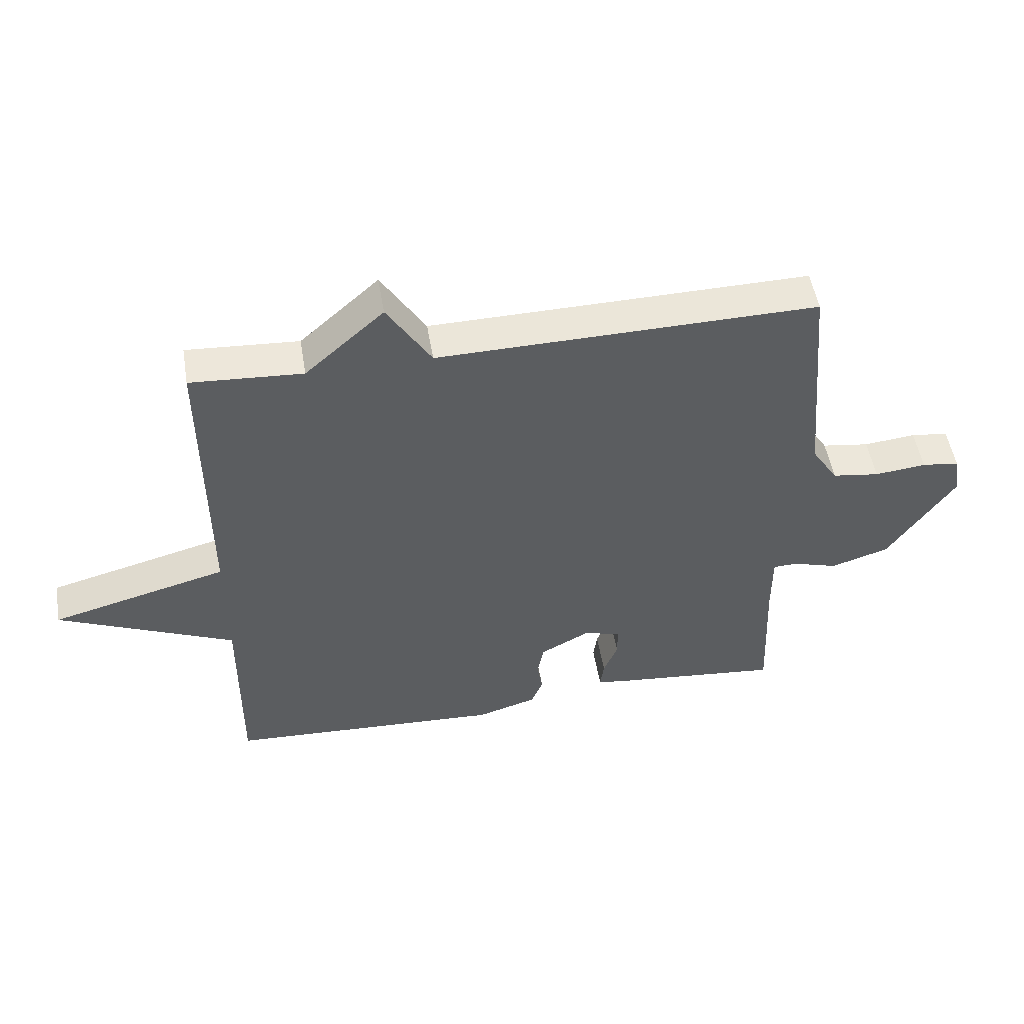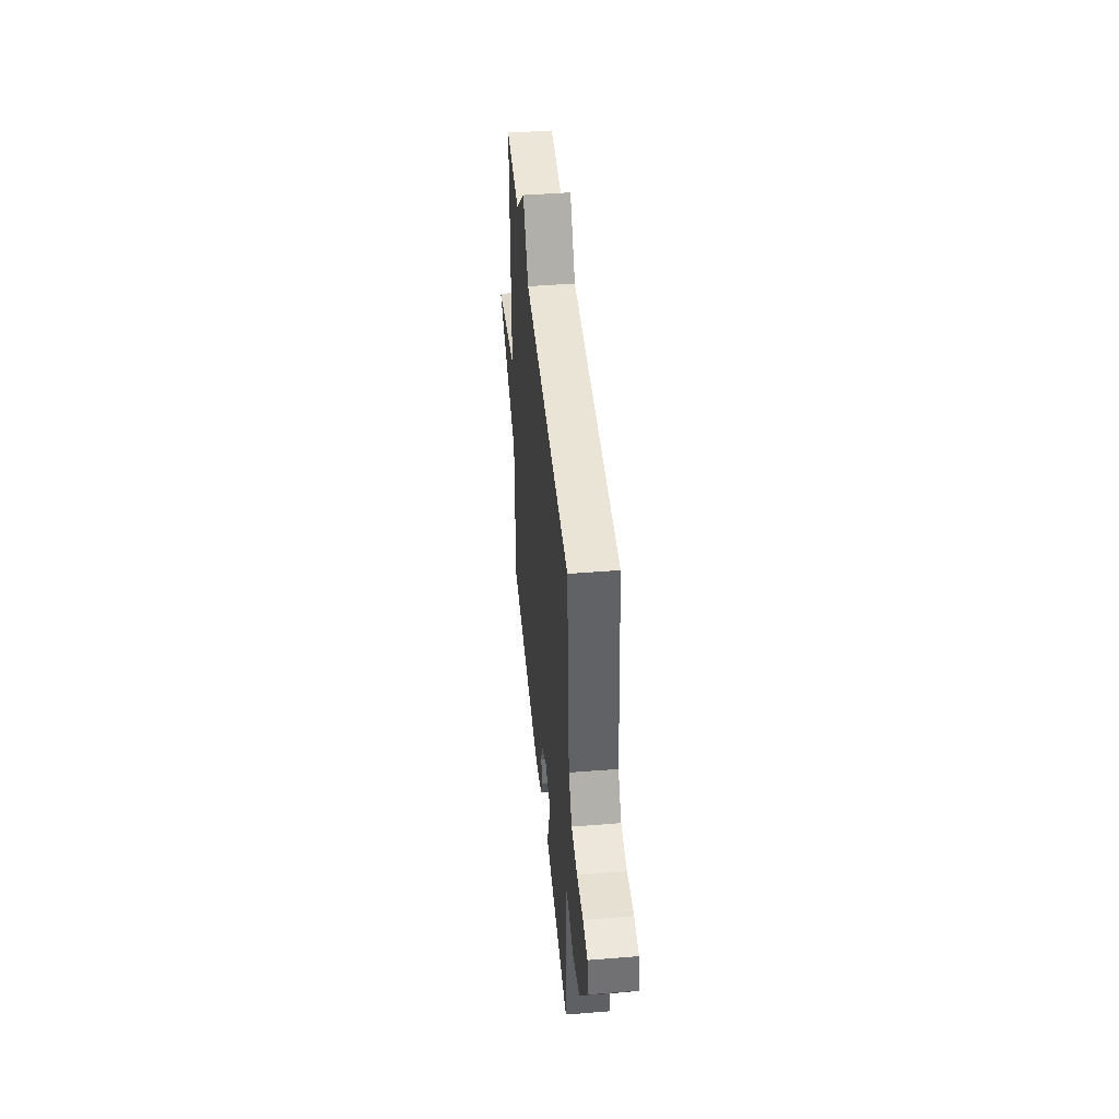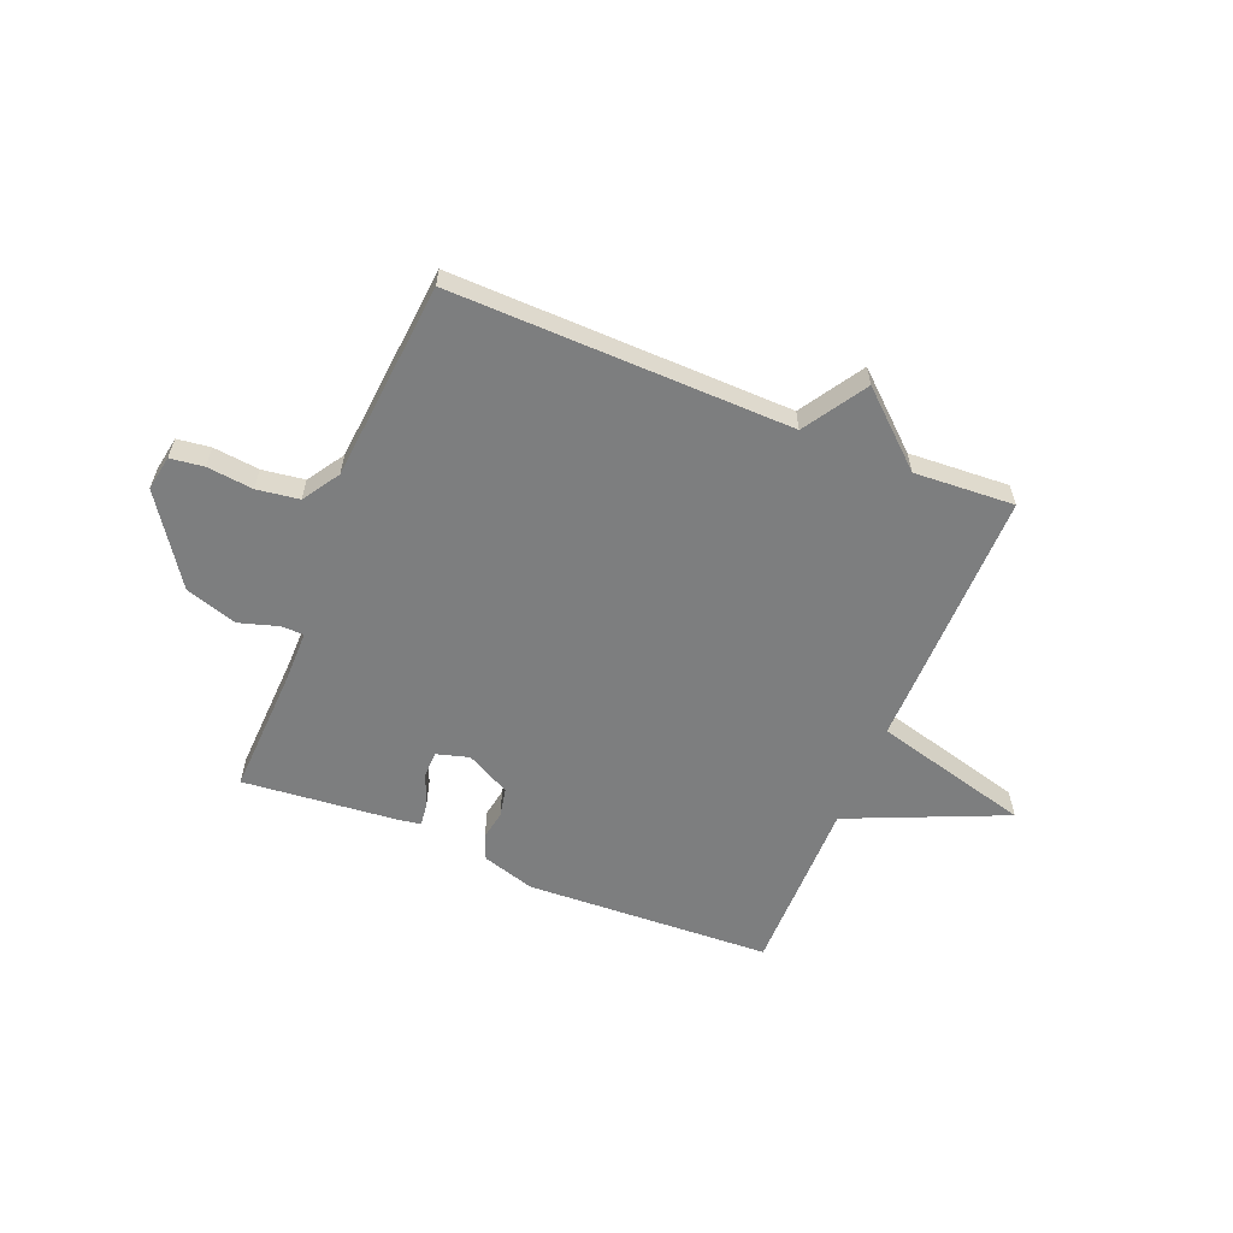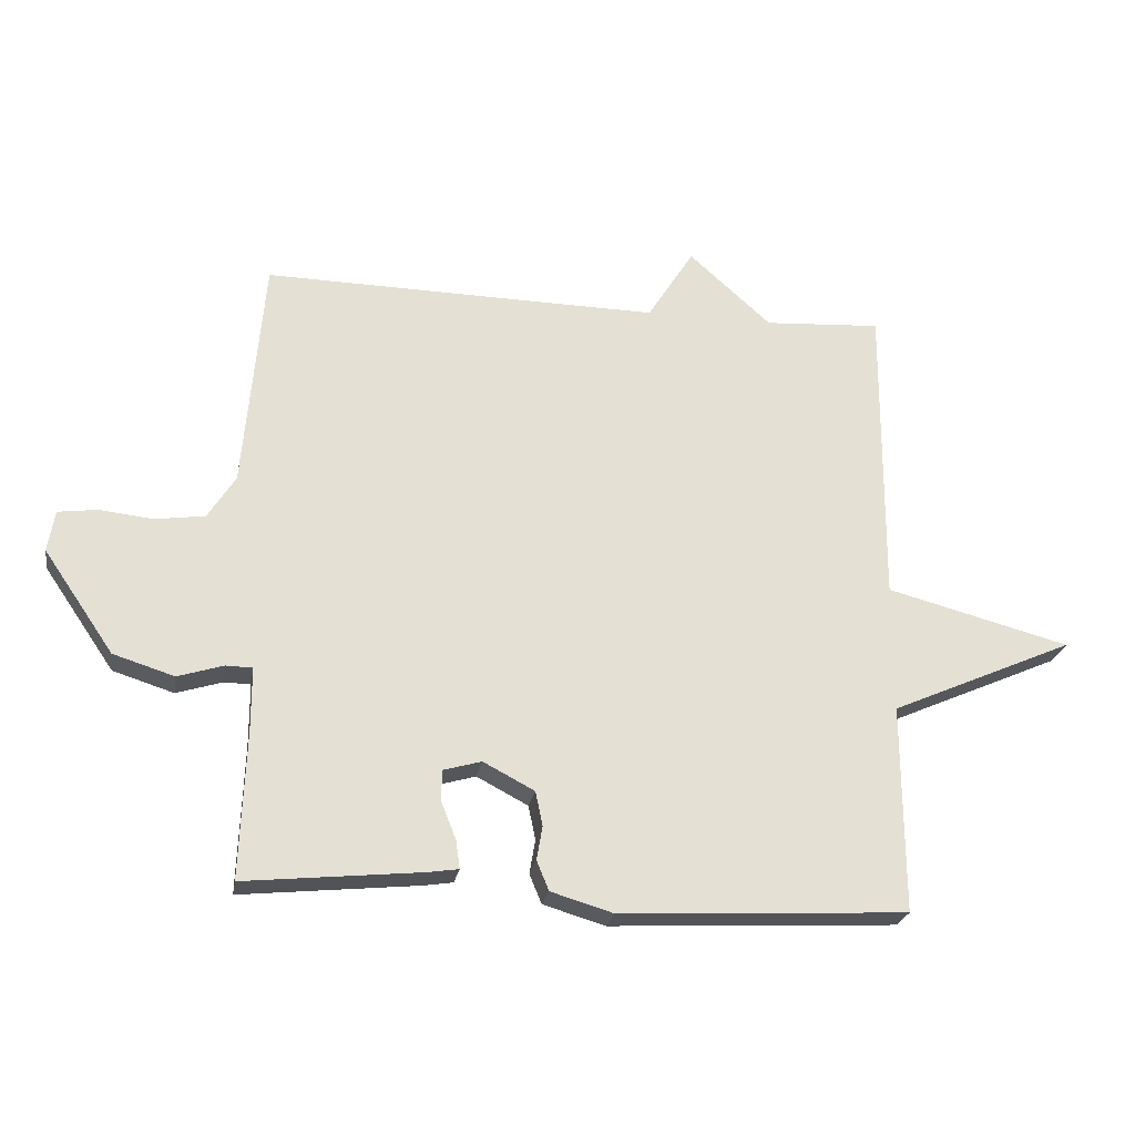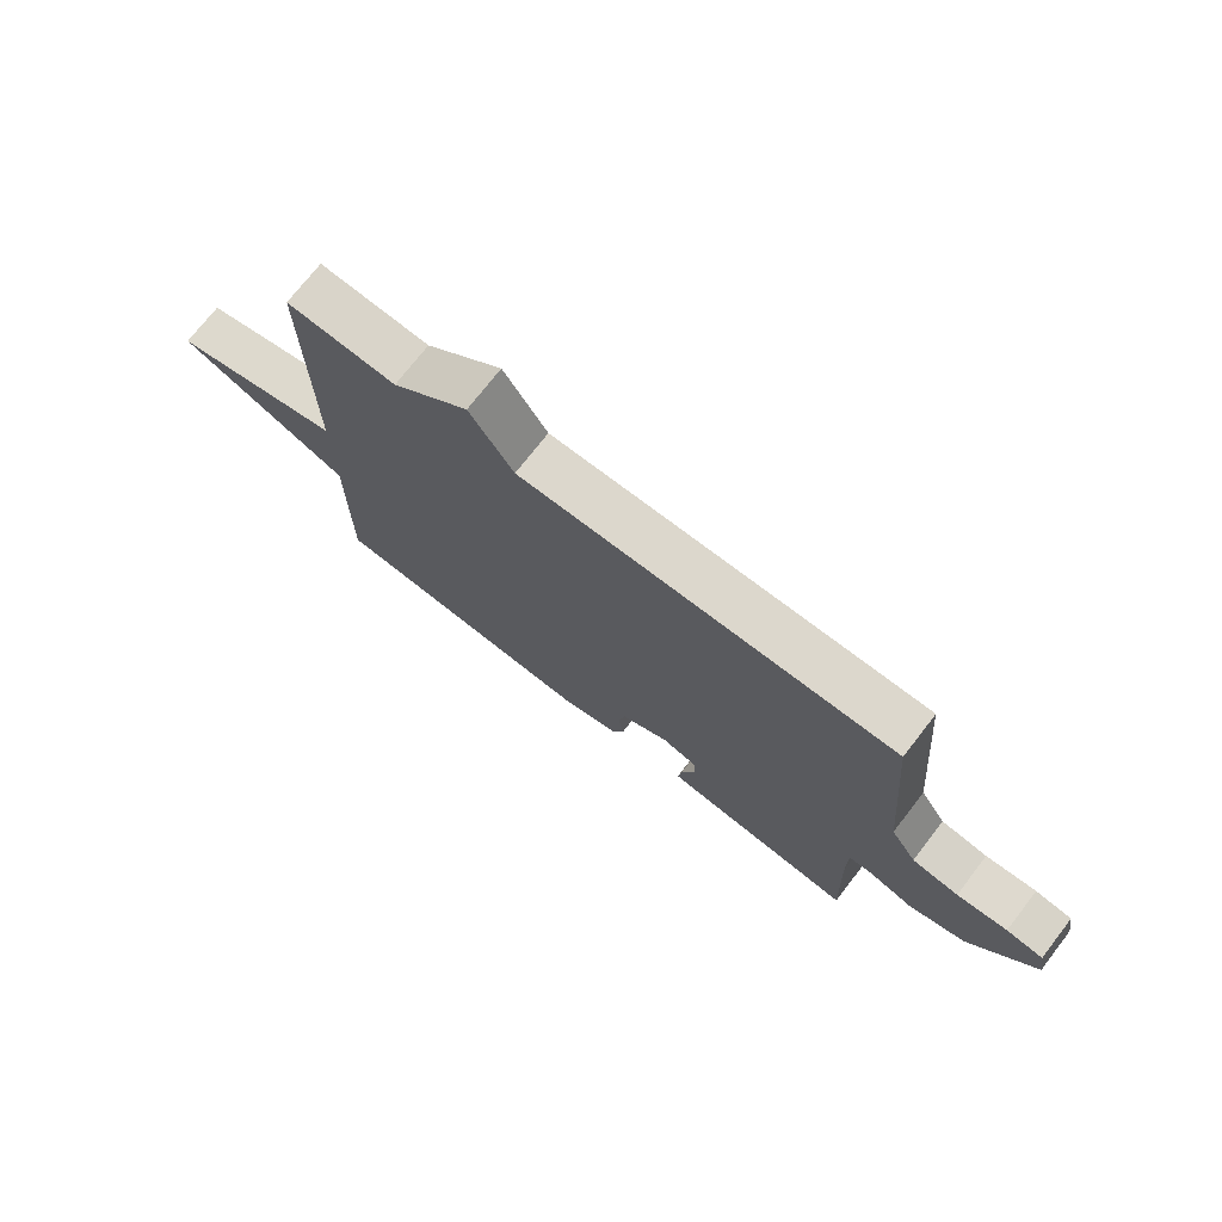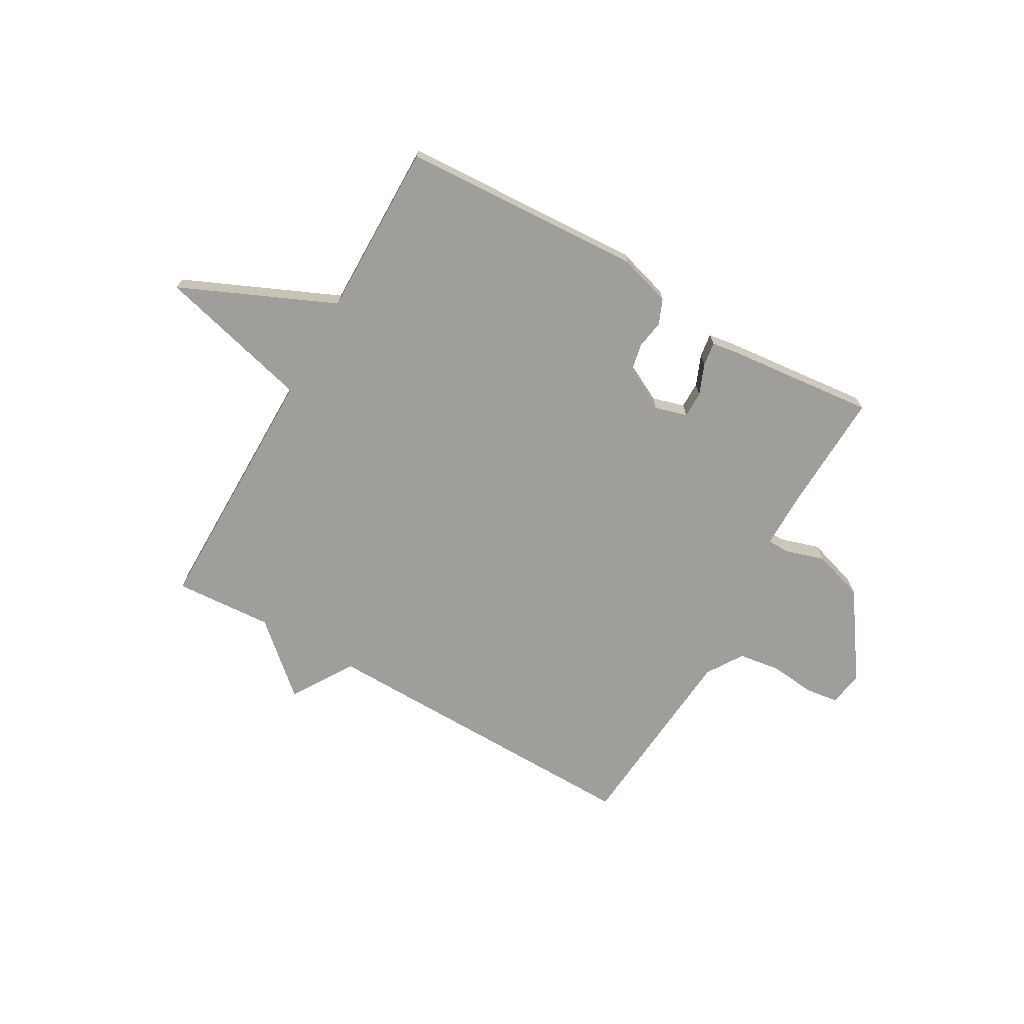
<metadata>
{"format":"obj","ext":"obj","renderer":"f3d","projection":"perspective","resolution":1024,"background":"white","views":[{"elev":50.9,"azim":170.6,"up":"+Z"},{"elev":44.8,"azim":-95.3,"up":"+Z"},{"elev":-59.3,"azim":-22.3,"up":"+Y"},{"elev":-23.7,"azim":-9.5,"up":"+Z"},{"elev":73.4,"azim":-142.2,"up":"+Z"},{"elev":-70.8,"azim":150.5,"up":"+Y"}]}
</metadata>
<code>
v -0.5 0.07 0.5
v 0.118 0.07 0.489
v 0.19 0.07 0.603
v 0.318 0.07 0.489
v 0.5 0.07 0.5
v 0.498 0.07 0.024
v 0.784 0.07 -0.051
v 0.498 0.07 -0.176
v 0.5 0.07 -0.5
v 0.052 0.07 -0.522
v -0.045 0.07 -0.493
v -0.064 0.07 -0.447
v -0.055 0.07 -0.394
v -0.066 0.07 -0.341
v -0.146 0.07 -0.299
v -0.206 0.07 -0.316
v -0.206 0.07 -0.365
v -0.183 0.07 -0.422
v -0.177 0.07 -0.466
v -0.224 0.07 -0.473
v -0.5 0.07 -0.5
v -0.491 0.07 -0.273
v -0.491 0.07 -0.172
v -0.532 0.07 -0.171
v -0.604 0.07 -0.193
v -0.699 0.07 -0.163
v -0.808 0.07 -0.004
v -0.797 0.07 0.06
v -0.736 0.07 0.068
v -0.652 0.07 0.059
v -0.575 0.07 0.07
v -0.532 0.07 0.137
v -0.5 0 0.5
v 0.118 0 0.489
v 0.19 0 0.603
v 0.318 0 0.489
v 0.5 0 0.5
v 0.498 0 0.024
v 0.784 0 -0.051
v 0.498 0 -0.176
v 0.5 0 -0.5
v 0.052 0 -0.522
v -0.045 0 -0.493
v -0.064 0 -0.447
v -0.055 0 -0.394
v -0.066 0 -0.341
v -0.146 0 -0.299
v -0.206 0 -0.316
v -0.206 0 -0.365
v -0.183 0 -0.422
v -0.177 0 -0.466
v -0.224 0 -0.473
v -0.5 0 -0.5
v -0.491 0 -0.273
v -0.491 0 -0.172
v -0.532 0 -0.171
v -0.604 0 -0.193
v -0.699 0 -0.163
v -0.808 0 -0.004
v -0.797 0 0.06
v -0.736 0 0.068
v -0.652 0 0.059
v -0.575 0 0.07
v -0.532 0 0.137
f 28 29 30
f 27 28 30
f 26 27 30
f 25 26 30
f 24 25 30
f 23 24 30 31
f 20 21 22
f 19 20 22
f 18 19 22
f 17 18 22
f 16 17 22 23
f 23 31 32
f 16 23 32
f 15 16 32
f 11 12 13
f 10 11 13
f 9 10 13
f 8 9 13
f 8 13 14
f 7 8 14
f 6 7 14
f 14 15 32
f 6 14 32
f 5 6 32
f 4 5 32
f 32 1 2
f 4 32 2
f 2 3 4
f 62 61 60
f 62 60 59
f 62 59 58
f 62 58 57
f 62 57 56
f 63 62 56 55
f 54 53 52
f 54 52 51
f 54 51 50
f 54 50 49
f 55 54 49 48
f 64 63 55
f 64 55 48
f 64 48 47
f 45 44 43
f 45 43 42
f 45 42 41
f 45 41 40
f 46 45 40
f 46 40 39
f 46 39 38
f 64 47 46
f 64 46 38
f 64 38 37
f 64 37 36
f 34 33 64
f 34 64 36
f 36 35 34
f 1 33 34 2
f 2 34 35 3
f 3 35 36 4
f 4 36 37 5
f 5 37 38 6
f 6 38 39 7
f 7 39 40 8
f 8 40 41 9
f 9 41 42 10
f 10 42 43 11
f 11 43 44 12
f 12 44 45 13
f 13 45 46 14
f 14 46 47 15
f 15 47 48 16
f 16 48 49 17
f 17 49 50 18
f 18 50 51 19
f 19 51 52 20
f 20 52 53 21
f 21 53 54 22
f 22 54 55 23
f 23 55 56 24
f 24 56 57 25
f 25 57 58 26
f 26 58 59 27
f 27 59 60 28
f 28 60 61 29
f 29 61 62 30
f 30 62 63 31
f 31 63 64 32
f 32 64 33 1

</code>
